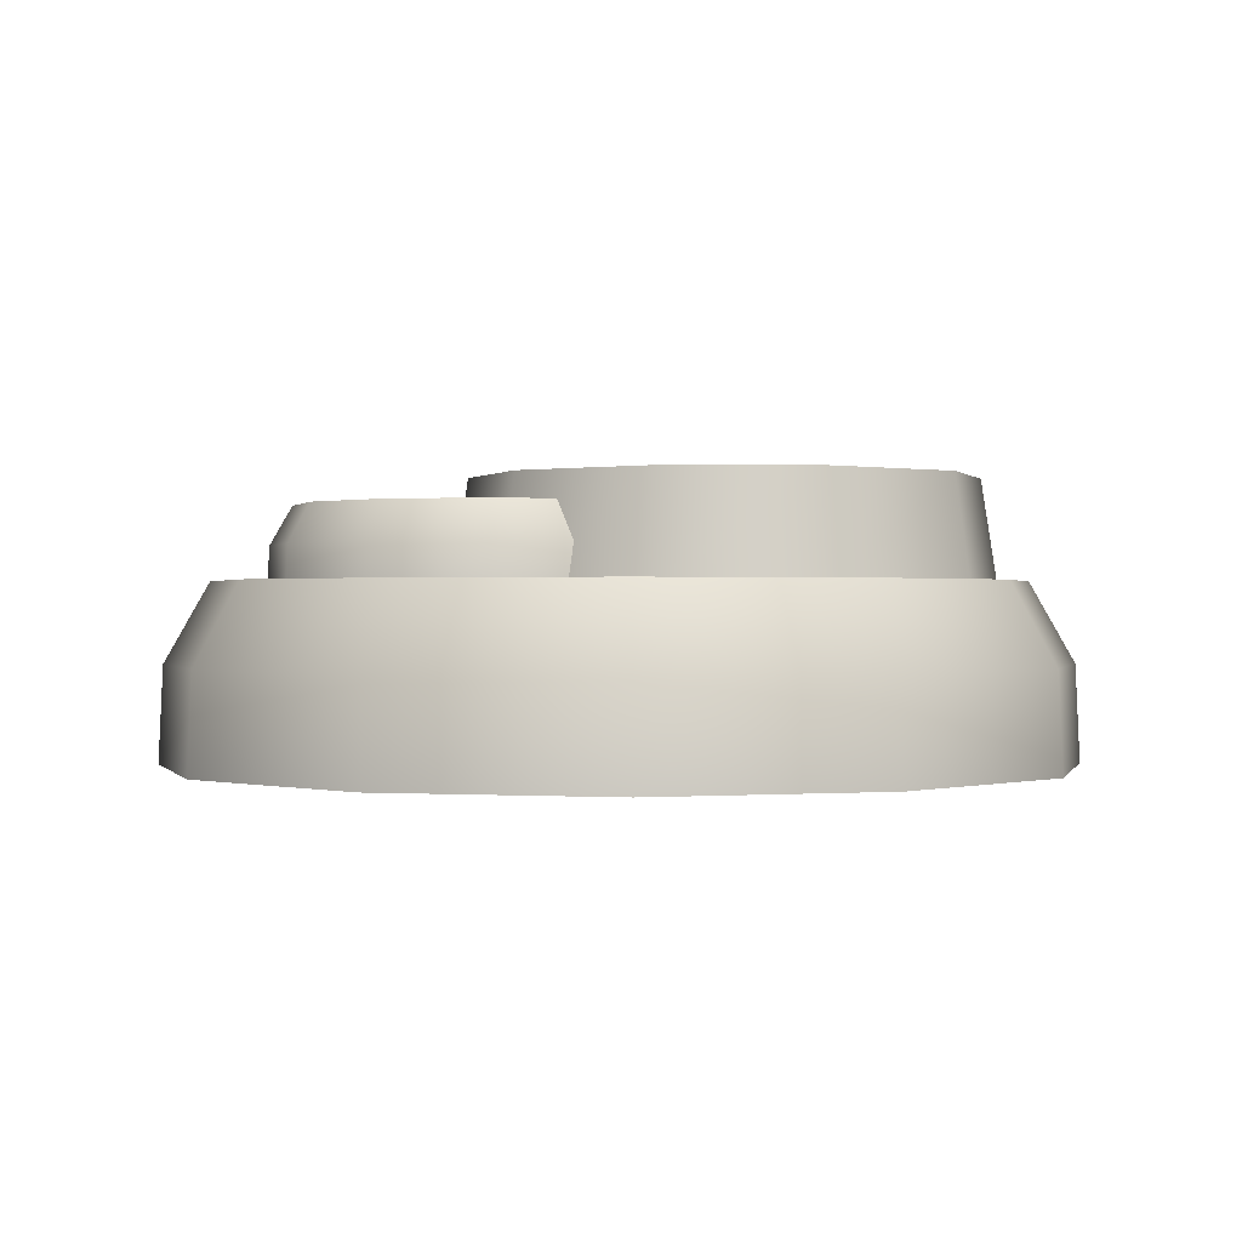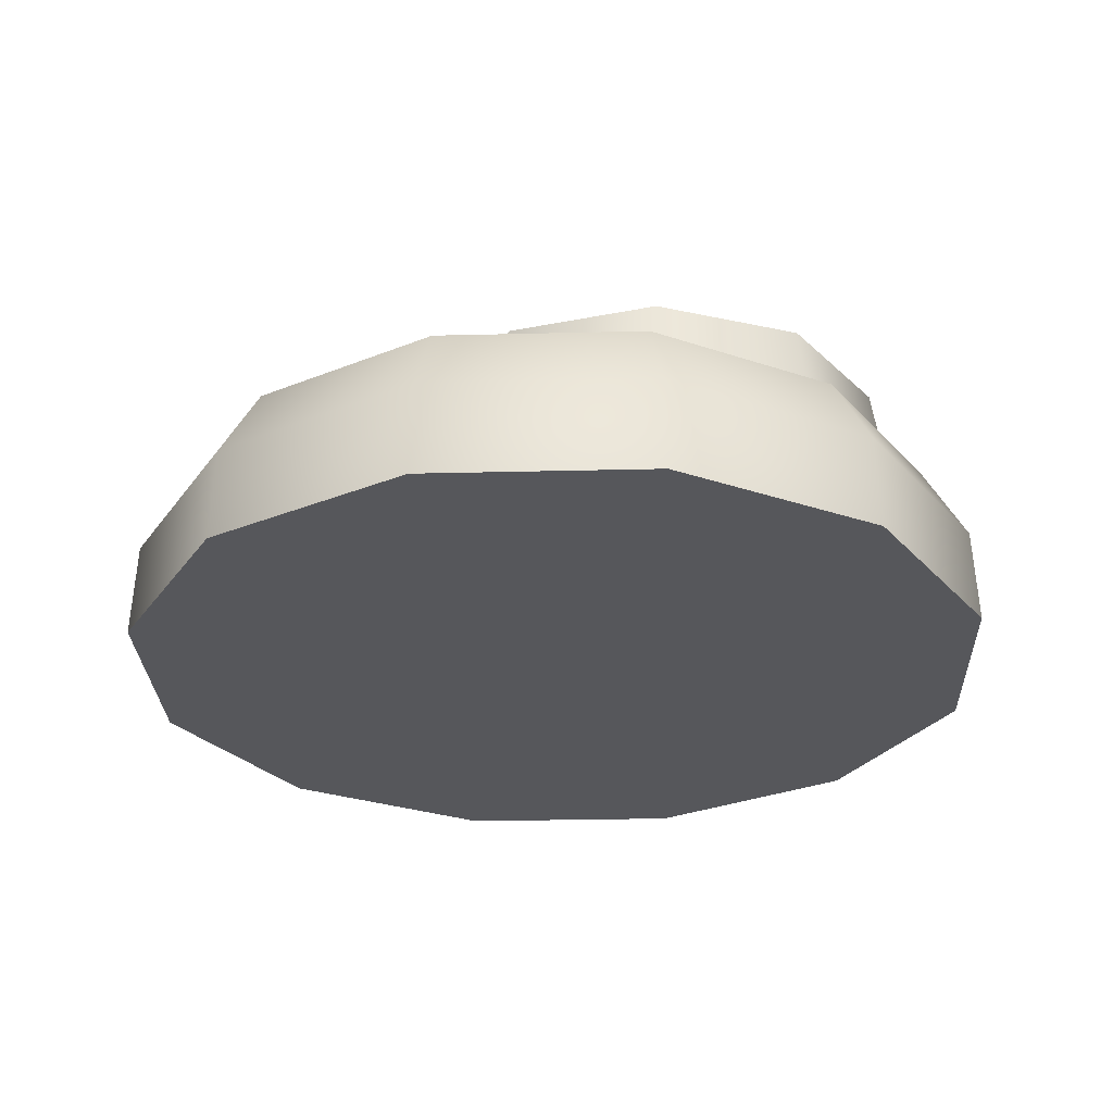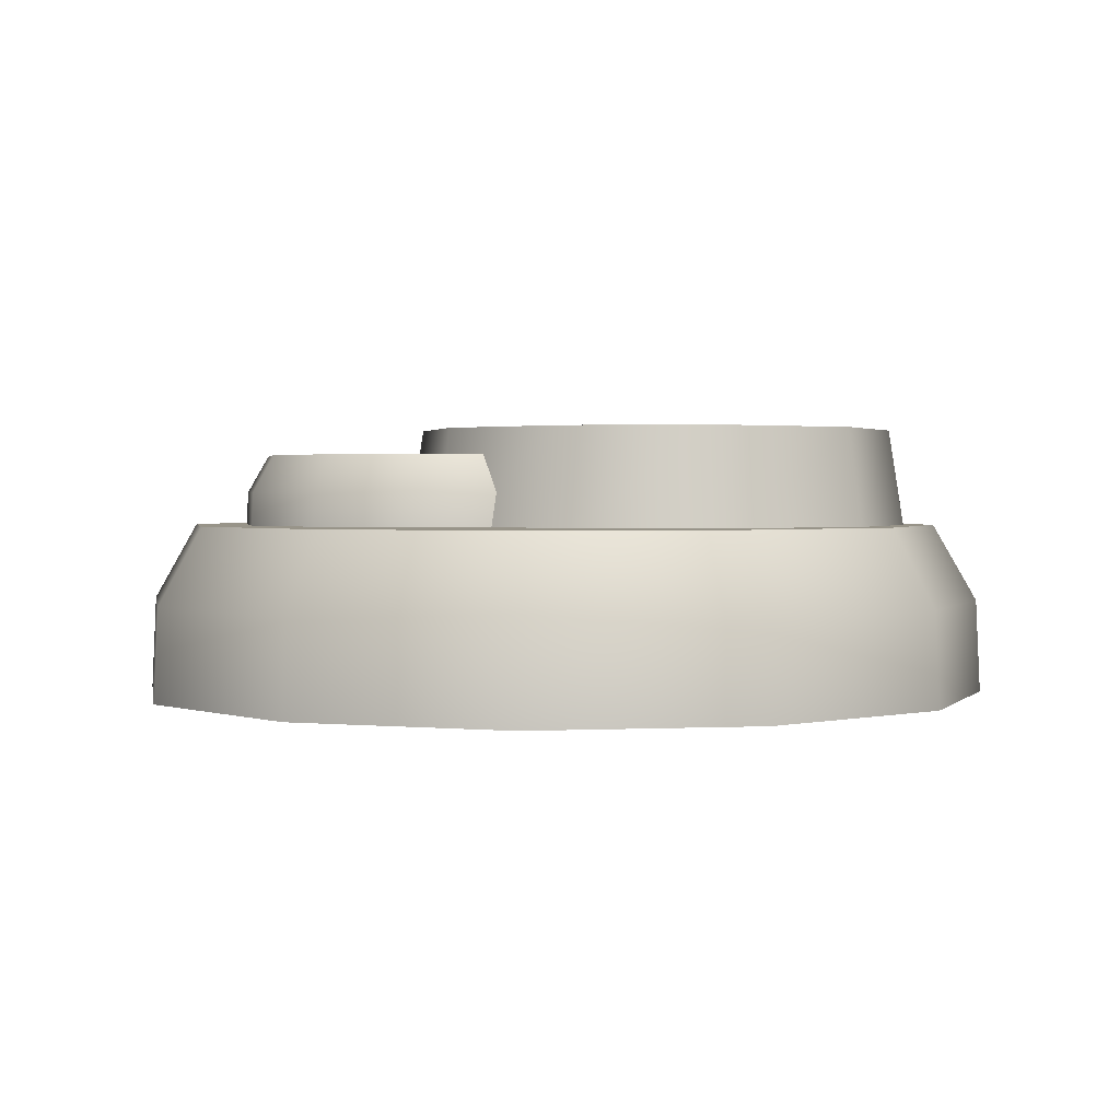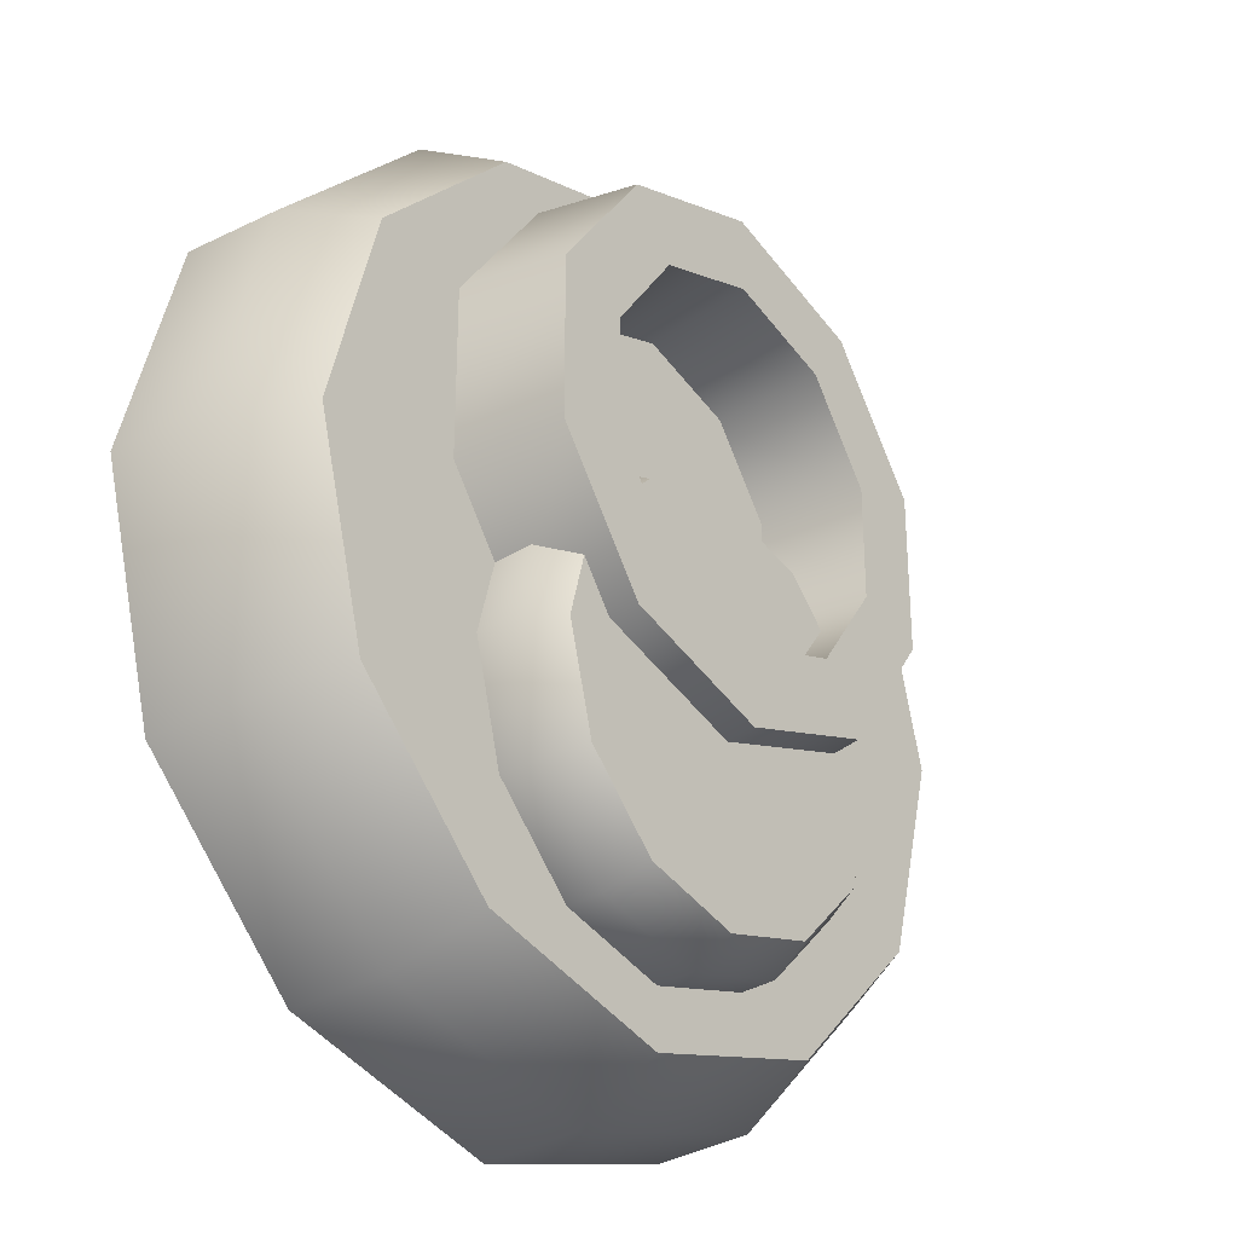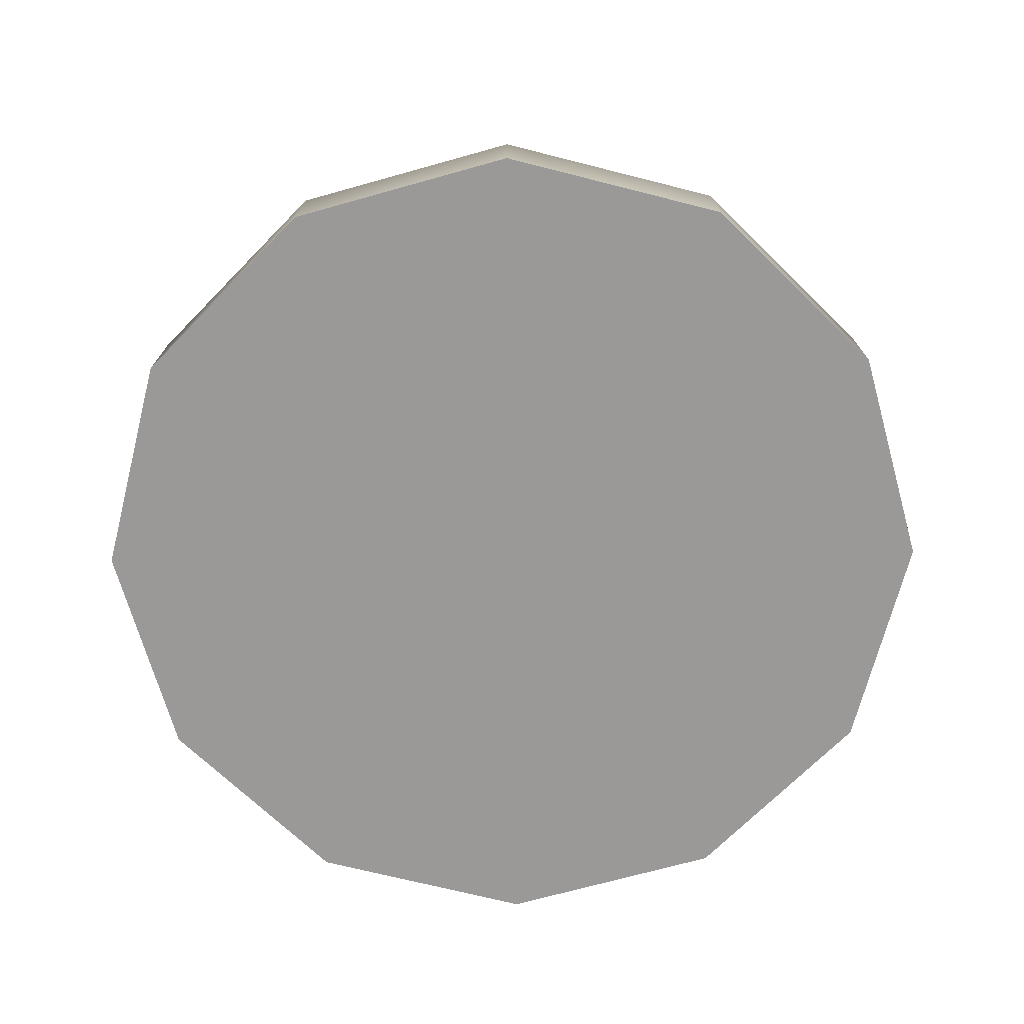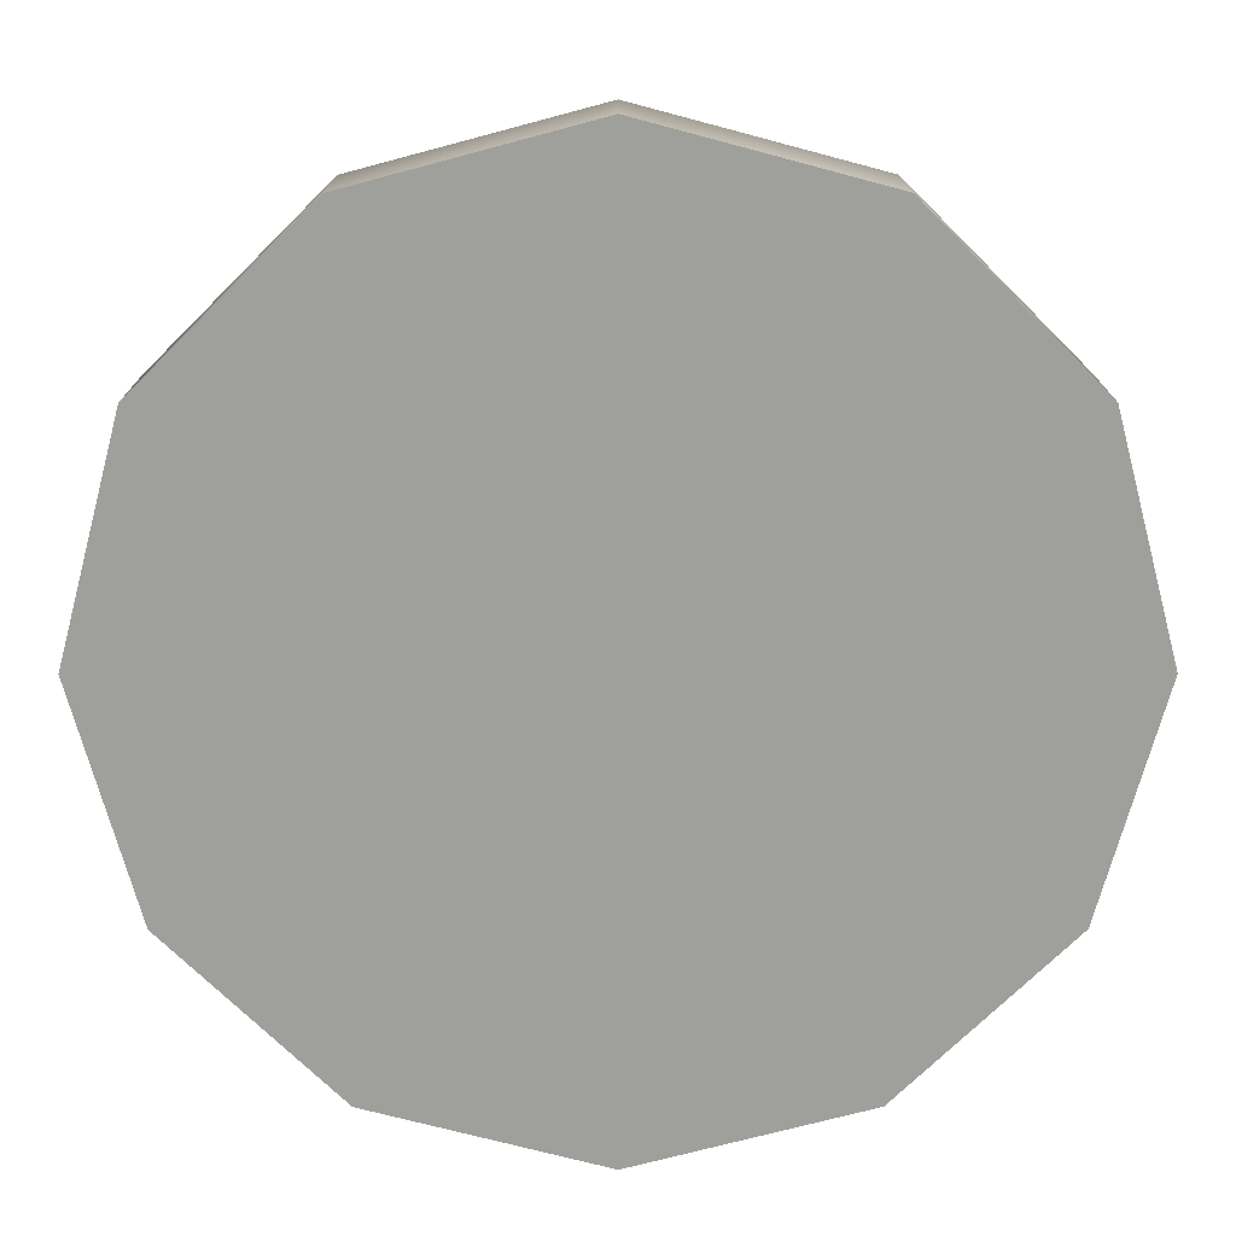
<metadata>
{"format":"obj","ext":"obj","renderer":"f3d","projection":"perspective","resolution":1024,"background":"white","views":[{"elev":0.3,"azim":88.7,"up":"+Z"},{"elev":-27.4,"azim":107.2,"up":"+Z"},{"elev":1.7,"azim":94.8,"up":"+Z"},{"elev":-29.6,"azim":-50.9,"up":"+Y"},{"elev":-69.1,"azim":30.7,"up":"+Z"},{"elev":18.9,"azim":179.9,"up":"+Y"}]}
</metadata>
<code>
v  59.69 38.19 -91.83
v  61.19 43.79 -91.83
v  61.08 43.79 -89.44
v  59.59 38.25 -89.44
v  55.6 34.1 -91.83
v  55.54 34.19 -89.44
v  50 32.6 -91.83
v  50 32.71 -89.44
v  58.61 38.82 -87.47
v  59.94 43.79 -87.47
v  54.97 35.18 -87.47
v  50 33.85 -87.47
v  50 43.79 -87.47
v  40.31 38.19 -91.83
v  40.41 38.25 -89.44
v  38.92 43.79 -89.44
v  38.81 43.79 -91.83
v  44.4 34.1 -91.83
v  44.46 34.19 -89.44
v  41.39 38.82 -87.47
v  40.06 43.79 -87.47
v  45.03 35.18 -87.47
v  59.69 49.38 -91.83
v  59.59 49.32 -89.44
v  55.6 53.48 -91.83
v  55.54 53.38 -89.44
v  50 54.98 -91.83
v  50 54.86 -89.44
v  58.61 48.76 -87.47
v  54.97 52.39 -87.47
v  50 53.73 -87.47
v  40.31 49.38 -91.83
v  40.41 49.32 -89.44
v  44.4 53.48 -91.83
v  44.46 53.38 -89.44
v  41.39 48.76 -87.47
v  45.03 52.39 -87.47
v  50 41.62 -91.58
v  57.95 44.2 -91.58
v  57.44 44.89 -86.11
v  50 42.47 -86.11
v  55.28 47.87 -86.11
v  50 46.16 -86.11
v  54.85 48.45 -91.58
v  50 46.88 -91.58
v  62.86 50.96 -91.58
v  62.04 51.22 -86.11
v  58.54 52.36 -86.11
v  57.85 52.58 -91.58
v  62.86 59.31 -91.58
v  62.04 59.05 -86.11
v  58.54 57.91 -86.11
v  57.85 57.69 -91.58
v  57.95 66.07 -91.58
v  57.44 65.38 -86.11
v  55.28 62.4 -86.11
v  54.85 61.82 -91.58
v  50 68.65 -91.58
v  50 67.8 -86.11
v  50 64.11 -86.11
v  50 63.39 -91.58
v  42.56 44.89 -86.11
v  42.05 44.2 -91.58
v  44.72 47.87 -86.11
v  45.15 48.45 -91.58
v  37.96 51.22 -86.11
v  37.14 50.96 -91.58
v  41.46 52.36 -86.11
v  42.15 52.58 -91.58
v  37.96 59.05 -86.11
v  37.14 59.31 -91.58
v  41.46 57.91 -86.11
v  42.15 57.69 -91.58
v  42.56 65.38 -86.11
v  42.05 66.07 -91.58
v  44.72 62.4 -86.11
v  45.15 61.82 -91.58
v  69.69 38.63 -100.2
v  72.73 50 -100.2
v  72.5 50 -95.25
v  69.48 38.75 -95.25
v  61.37 30.31 -100.2
v  61.25 30.52 -95.25
v  50 27.27 -100.2
v  50 27.5 -95.25
v  67.49 39.9 -91.19
v  70.19 50 -91.19
v  60.1 32.51 -91.19
v  50 29.81 -91.19
v  50 50 -91.19
v  50 50 -100.2
v  30.31 38.63 -100.2
v  30.52 38.75 -95.25
v  27.5 50 -95.25
v  27.27 50 -100.2
v  38.63 30.31 -100.2
v  38.75 30.52 -95.25
v  32.51 39.9 -91.19
v  29.81 50 -91.19
v  39.9 32.51 -91.19
v  69.69 61.37 -100.2
v  69.48 61.25 -95.25
v  61.37 69.69 -100.2
v  61.25 69.48 -95.25
v  50 72.73 -100.2
v  50 72.5 -95.25
v  67.49 60.1 -91.19
v  60.1 67.49 -91.19
v  50 70.19 -91.19
v  30.31 61.37 -100.2
v  30.52 61.25 -95.25
v  38.63 69.69 -100.2
v  38.75 69.48 -95.25
v  32.51 60.1 -91.19
v  39.9 67.49 -91.19
g base
f 1 2 3
f 3 4 1
f 5 1 4
f 4 6 5
f 7 5 6
f 6 8 7
f 9 4 3
f 3 10 9
f 11 6 4
f 4 9 11
f 12 8 6
f 6 11 12
f 10 13 9
f 9 13 11
f 11 13 12
f 14 15 16
f 16 17 14
f 18 19 15
f 15 14 18
f 7 8 19
f 19 18 7
f 20 21 16
f 16 15 20
f 22 20 15
f 15 19 22
f 12 22 19
f 19 8 12
f 21 20 13
f 20 22 13
f 22 12 13
f 23 24 3
f 3 2 23
f 25 26 24
f 24 23 25
f 27 28 26
f 26 25 27
f 29 10 3
f 3 24 29
f 30 29 24
f 24 26 30
f 31 30 26
f 26 28 31
f 10 29 13
f 29 30 13
f 30 31 13
f 32 17 16
f 16 33 32
f 34 32 33
f 33 35 34
f 27 34 35
f 35 28 27
f 36 33 16
f 16 21 36
f 37 35 33
f 33 36 37
f 31 28 35
f 35 37 31
f 21 13 36
f 36 13 37
f 37 13 31
f 38 39 40
f 40 41 38
f 41 40 42
f 42 43 41
f 43 42 44
f 44 45 43
f 39 46 47
f 47 40 39
f 40 47 48
f 48 42 40
f 42 48 49
f 49 44 42
f 46 50 51
f 51 47 46
f 47 51 52
f 52 48 47
f 48 52 53
f 53 49 48
f 50 54 55
f 55 51 50
f 51 55 56
f 56 52 51
f 52 56 57
f 57 53 52
f 54 58 59
f 59 55 54
f 55 59 60
f 60 56 55
f 56 60 61
f 61 57 56
f 38 41 62
f 62 63 38
f 41 43 64
f 64 62 41
f 43 45 65
f 65 64 43
f 63 62 66
f 66 67 63
f 62 64 68
f 68 66 62
f 64 65 69
f 69 68 64
f 67 66 70
f 70 71 67
f 66 68 72
f 72 70 66
f 68 69 73
f 73 72 68
f 71 70 74
f 74 75 71
f 70 72 76
f 76 74 70
f 72 73 77
f 77 76 72
f 75 74 59
f 59 58 75
f 74 76 60
f 60 59 74
f 76 77 61
f 61 60 76
f 78 79 80
f 80 81 78
f 82 78 81
f 81 83 82
f 84 82 83
f 83 85 84
f 86 81 80
f 80 87 86
f 88 83 81
f 81 86 88
f 89 85 83
f 83 88 89
f 87 90 86
f 86 90 88
f 88 90 89
f 78 91 79
f 82 91 78
f 84 91 82
f 92 93 94
f 94 95 92
f 96 97 93
f 93 92 96
f 84 85 97
f 97 96 84
f 98 99 94
f 94 93 98
f 100 98 93
f 93 97 100
f 89 100 97
f 97 85 89
f 99 98 90
f 98 100 90
f 100 89 90
f 92 95 91
f 96 92 91
f 84 96 91
f 101 102 80
f 80 79 101
f 103 104 102
f 102 101 103
f 105 106 104
f 104 103 105
f 107 87 80
f 80 102 107
f 108 107 102
f 102 104 108
f 109 108 104
f 104 106 109
f 87 107 90
f 107 108 90
f 108 109 90
f 101 79 91
f 103 101 91
f 105 103 91
f 110 95 94
f 94 111 110
f 112 110 111
f 111 113 112
f 105 112 113
f 113 106 105
f 114 111 94
f 94 99 114
f 115 113 111
f 111 114 115
f 109 106 113
f 113 115 109
f 99 90 114
f 114 90 115
f 115 90 109
f 110 91 95
f 112 91 110
f 105 91 112

</code>
